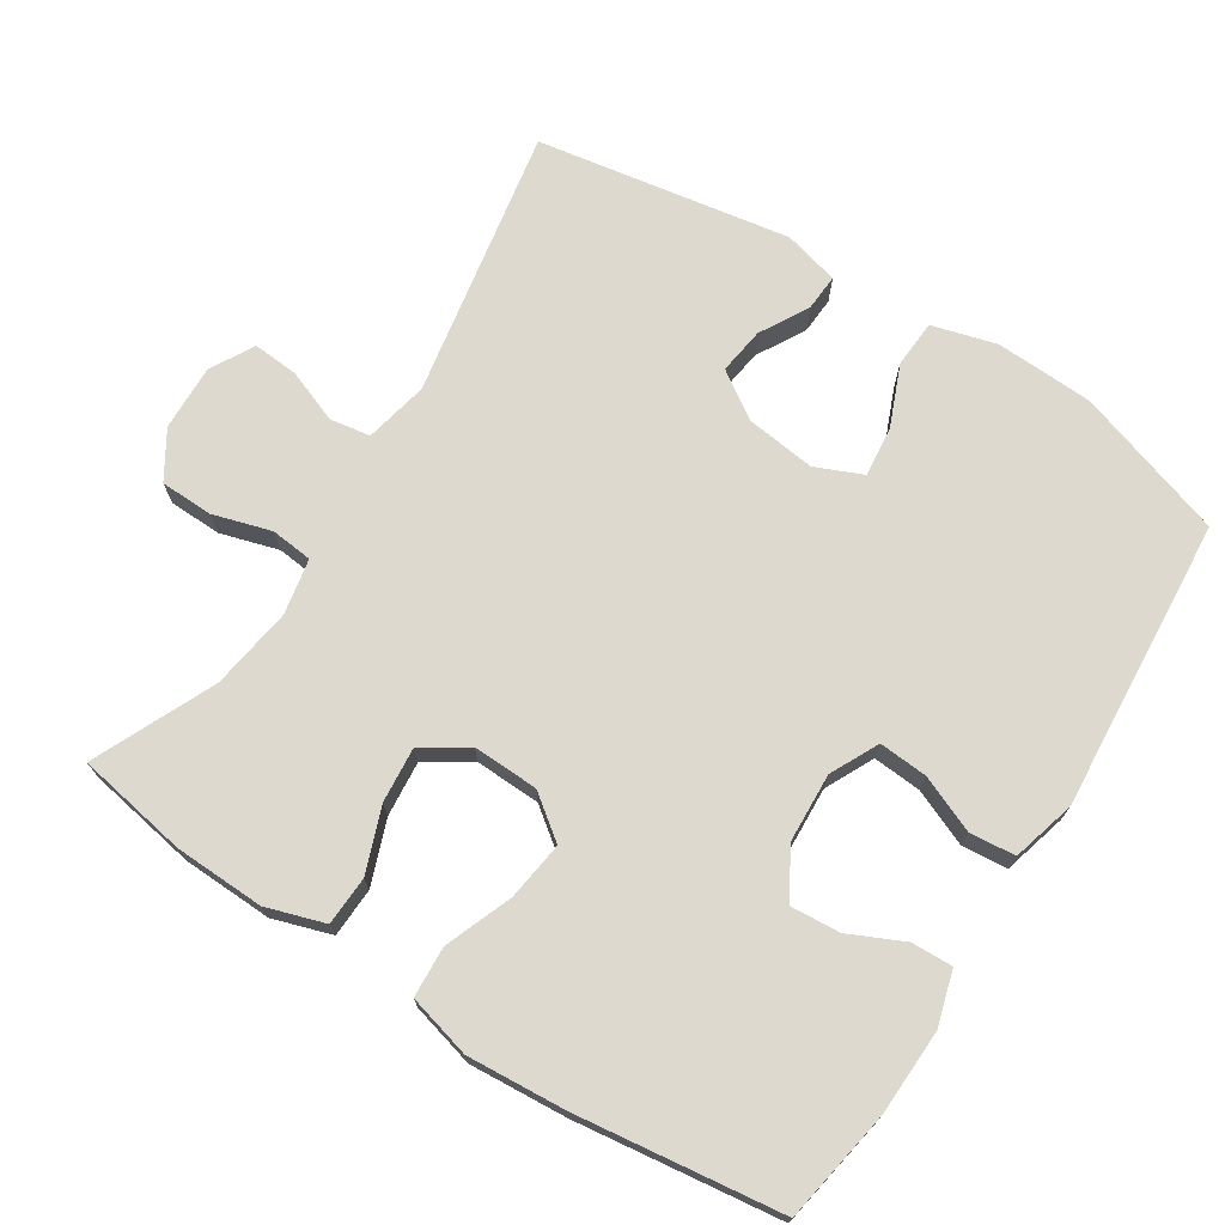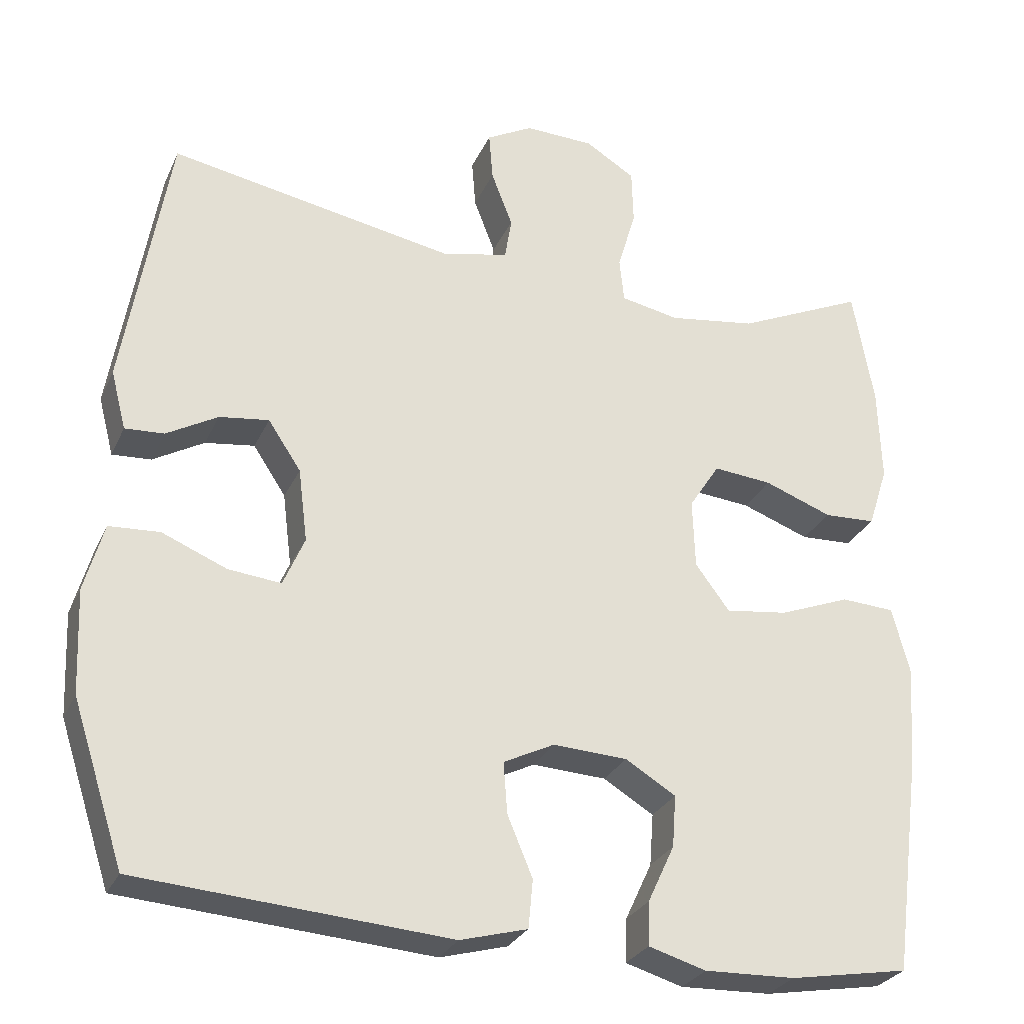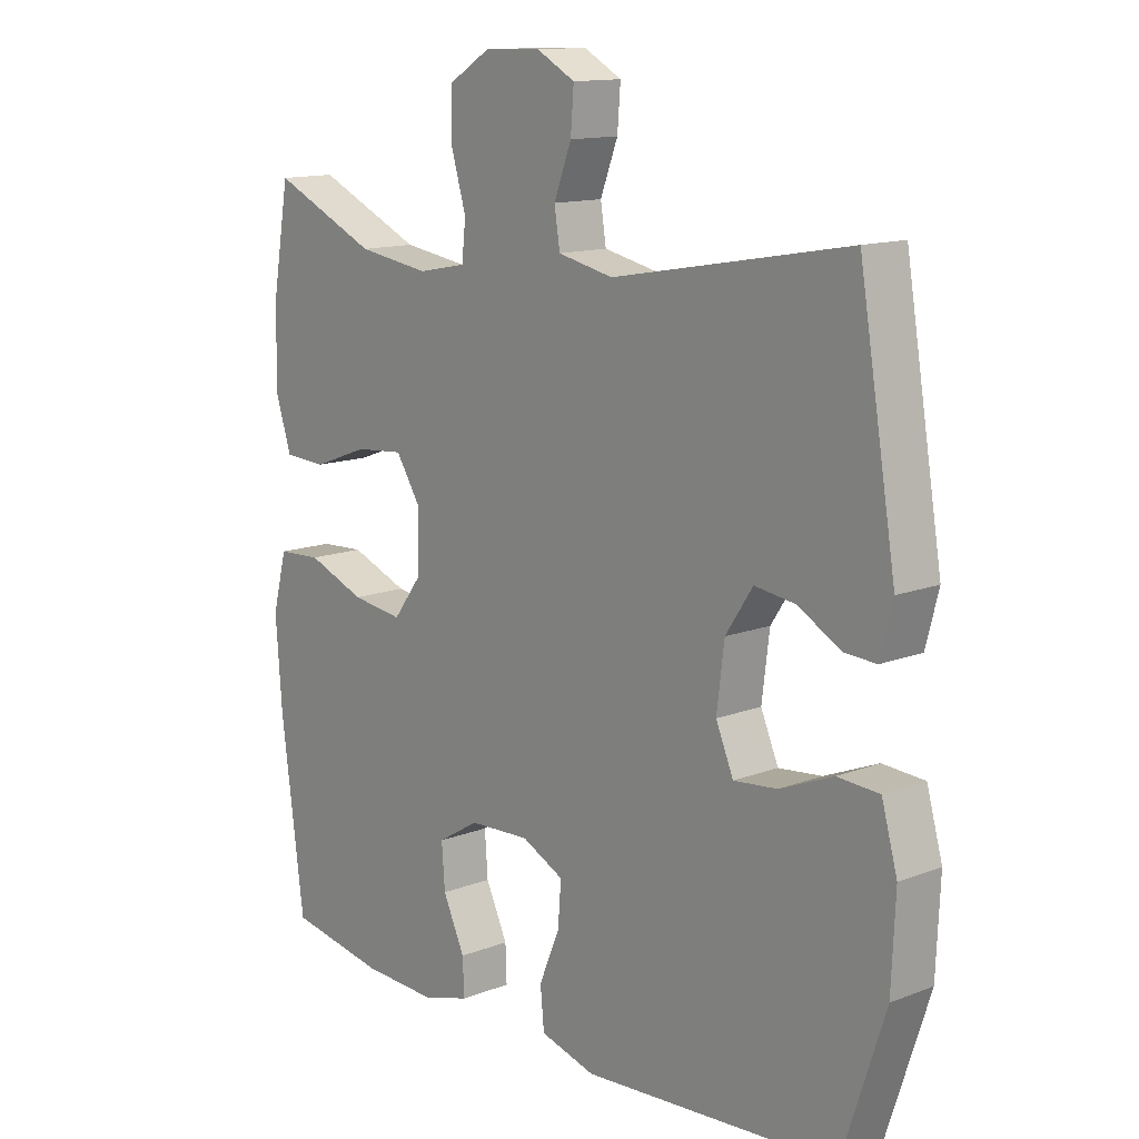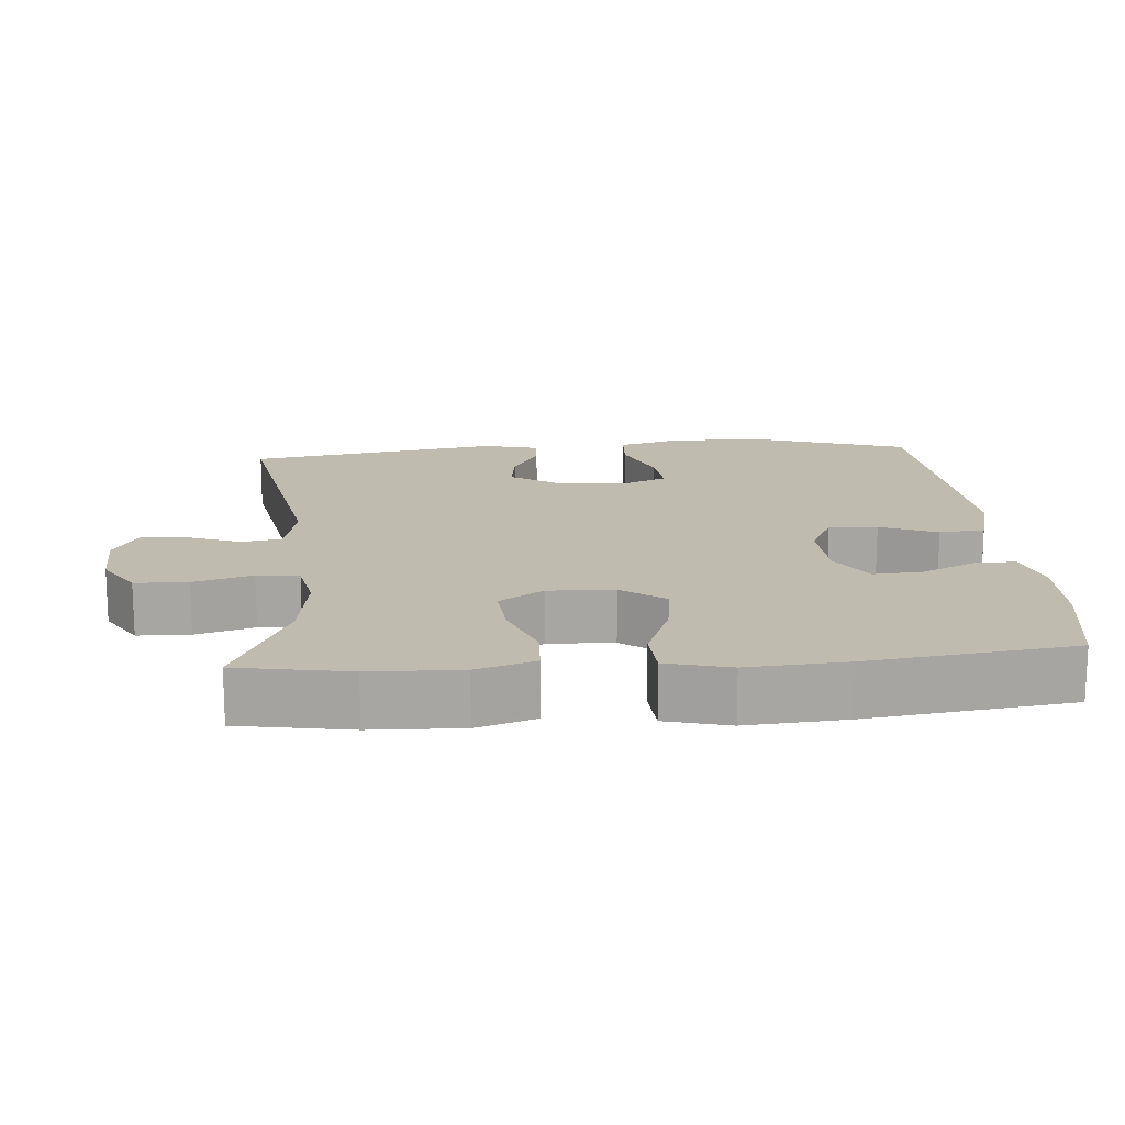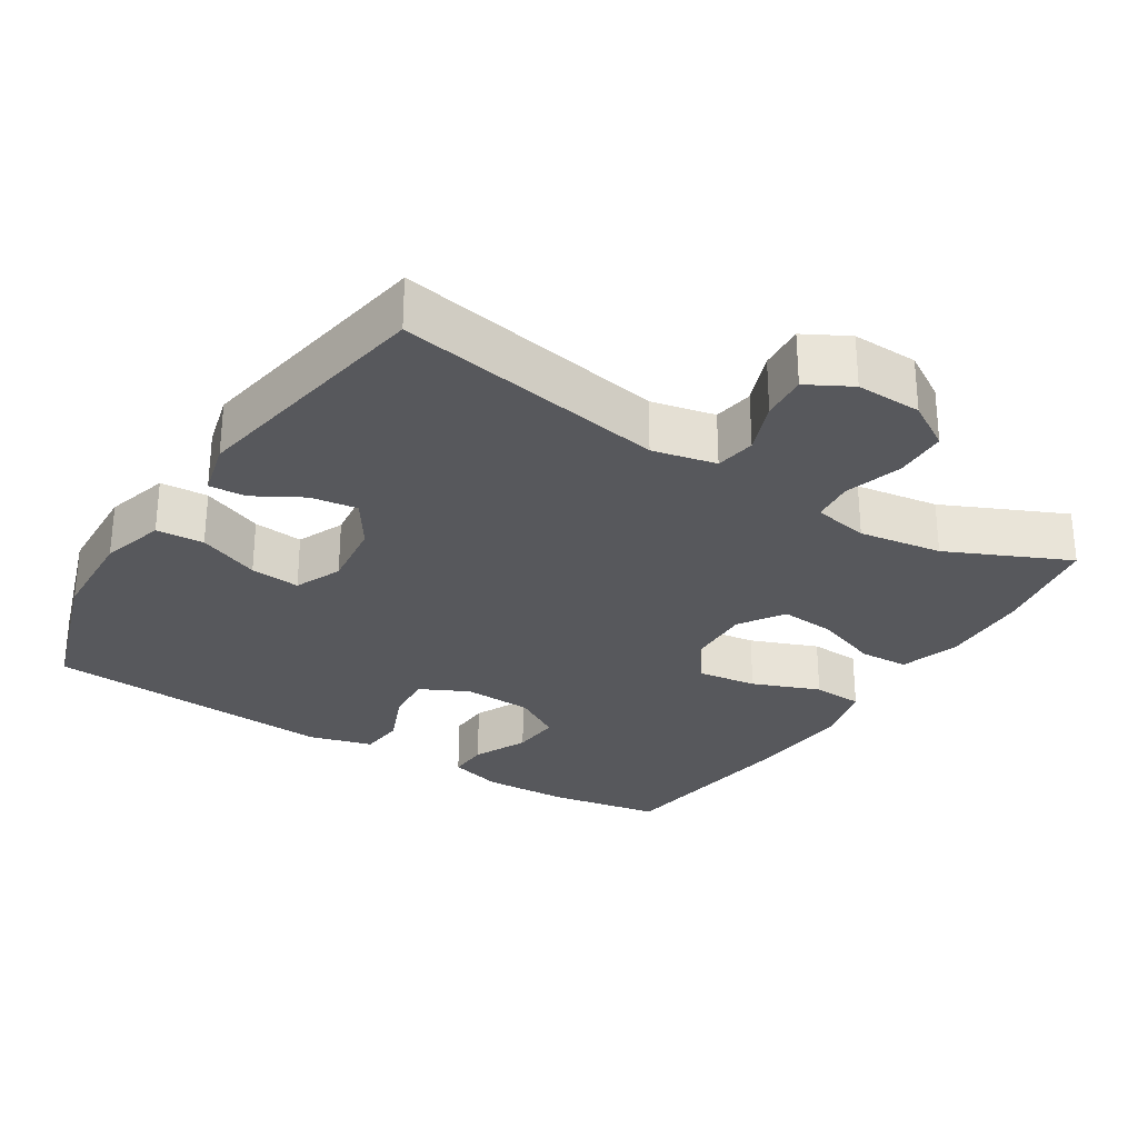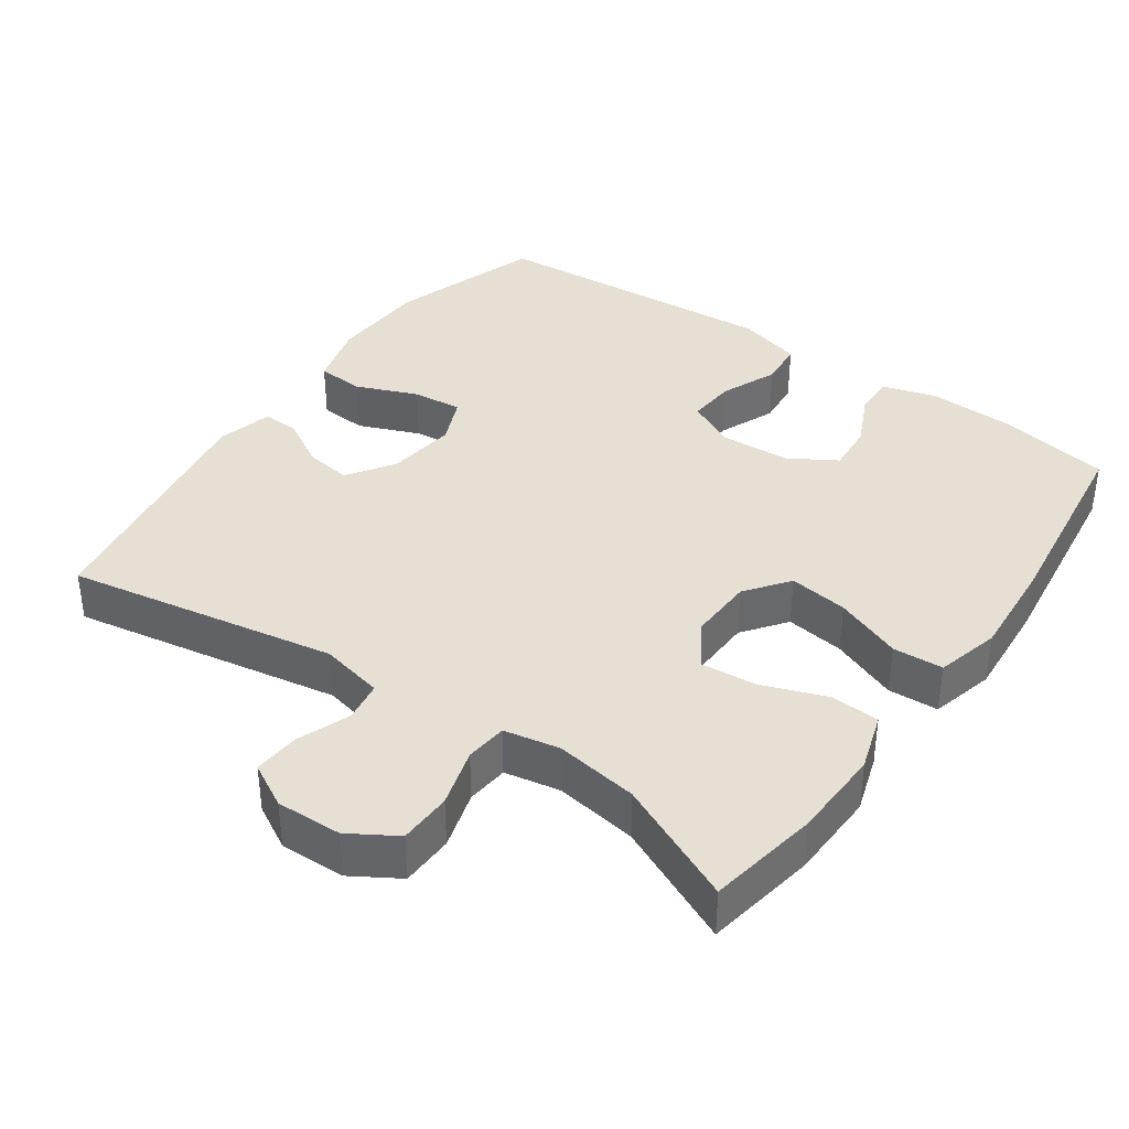
<metadata>
{"format":"obj","ext":"obj","renderer":"f3d","projection":"perspective","resolution":1024,"background":"white","views":[{"elev":71.8,"azim":122.6,"up":"+Y"},{"elev":-28.2,"azim":-20.9,"up":"+Z"},{"elev":13.3,"azim":-130.9,"up":"+Z"},{"elev":16.2,"azim":85.4,"up":"+Y"},{"elev":-28.5,"azim":-32.2,"up":"+Y"},{"elev":38.0,"azim":35.2,"up":"+Y"}]}
</metadata>
<code>
v 0.5 0.07 -0.5
v 0.344 0.07 -0.527
v 0.225 0.07 -0.531
v 0.15 0.07 -0.509
v 0.152 0.07 -0.452
v 0.187 0.07 -0.377
v 0.192 0.07 -0.309
v 0.126 0.07 -0.269
v 0.029 0.07 -0.264
v -0.038 0.07 -0.297
v -0.033 0.07 -0.364
v 0 0.07 -0.443
v -0.006 0.07 -0.506
v -0.094 0.07 -0.53
v -0.5 0.07 -0.5
v -0.568 0.07 -0.291
v -0.574 0.07 -0.155
v -0.549 0.07 -0.066
v -0.483 0.07 -0.062
v -0.398 0.07 -0.097
v -0.329 0.07 -0.104
v -0.301 0.07 -0.039
v -0.313 0.07 0.057
v -0.356 0.07 0.122
v -0.421 0.07 0.113
v -0.488 0.07 0.075
v -0.539 0.07 0.072
v -0.559 0.07 0.149
v -0.5 0.07 0.5
v -0.125 0.07 0.432
v -0.037 0.07 0.451
v -0.028 0.07 0.507
v -0.056 0.07 0.58
v -0.061 0.07 0.644
v 0 0.07 0.677
v 0.091 0.07 0.674
v 0.156 0.07 0.634
v 0.158 0.07 0.561
v 0.134 0.07 0.48
v 0.14 0.07 0.422
v 0.217 0.07 0.407
v 0.332 0.07 0.424
v 0.5 0.07 0.5
v 0.527 0.07 0.346
v 0.531 0.07 0.221
v 0.505 0.07 0.14
v 0.437 0.07 0.137
v 0.348 0.07 0.17
v 0.271 0.07 0.177
v 0.231 0.07 0.115
v 0.234 0.07 0.024
v 0.279 0.07 -0.036
v 0.361 0.07 -0.025
v 0.454 0.07 0.011
v 0.524 0.07 0.007
v 0.547 0.07 -0.081
v 0.537 0.07 -0.217
v 0.5 0 -0.5
v 0.344 0 -0.527
v 0.225 0 -0.531
v 0.15 0 -0.509
v 0.152 0 -0.452
v 0.187 0 -0.377
v 0.192 0 -0.309
v 0.126 0 -0.269
v 0.029 0 -0.264
v -0.038 0 -0.297
v -0.033 0 -0.364
v 0 0 -0.443
v -0.006 0 -0.506
v -0.094 0 -0.53
v -0.5 0 -0.5
v -0.568 0 -0.291
v -0.574 0 -0.155
v -0.549 0 -0.066
v -0.483 0 -0.062
v -0.398 0 -0.097
v -0.329 0 -0.104
v -0.301 0 -0.039
v -0.313 0 0.057
v -0.356 0 0.122
v -0.421 0 0.113
v -0.488 0 0.075
v -0.539 0 0.072
v -0.559 0 0.149
v -0.5 0 0.5
v -0.125 0 0.432
v -0.037 0 0.451
v -0.028 0 0.507
v -0.056 0 0.58
v -0.061 0 0.644
v 0 0 0.677
v 0.091 0 0.674
v 0.156 0 0.634
v 0.158 0 0.561
v 0.134 0 0.48
v 0.14 0 0.422
v 0.217 0 0.407
v 0.332 0 0.424
v 0.5 0 0.5
v 0.527 0 0.346
v 0.531 0 0.221
v 0.505 0 0.14
v 0.437 0 0.137
v 0.348 0 0.17
v 0.271 0 0.177
v 0.231 0 0.115
v 0.234 0 0.024
v 0.279 0 -0.036
v 0.361 0 -0.025
v 0.454 0 0.011
v 0.524 0 0.007
v 0.547 0 -0.081
v 0.537 0 -0.217
f 4 5 6
f 3 4 6
f 2 3 6
f 1 2 6
f 57 1 6
f 56 57 6
f 55 56 6
f 54 55 6
f 53 54 6
f 52 53 6 7
f 51 52 7 8
f 50 51 8 9
f 46 47 48
f 45 46 48
f 44 45 48
f 43 44 48
f 42 43 48
f 41 42 48 49
f 40 41 49 50
f 37 38 39
f 36 37 39
f 35 36 39
f 34 35 39
f 33 34 39
f 32 33 39
f 31 32 39 40
f 50 9 10
f 40 50 10
f 31 40 10
f 30 31 10
f 28 29 30
f 27 28 30
f 26 27 30
f 25 26 30
f 18 19 20
f 17 18 20
f 16 17 20
f 15 16 20
f 14 15 20
f 13 14 20
f 12 13 20
f 11 12 20
f 11 20 21
f 10 11 21 22
f 24 25 30
f 23 24 30 10
f 10 22 23
f 63 62 61
f 63 61 60
f 63 60 59
f 63 59 58
f 63 58 114
f 63 114 113
f 63 113 112
f 63 112 111
f 63 111 110
f 64 63 110 109
f 65 64 109 108
f 66 65 108 107
f 105 104 103
f 105 103 102
f 105 102 101
f 105 101 100
f 105 100 99
f 106 105 99 98
f 107 106 98 97
f 96 95 94
f 96 94 93
f 96 93 92
f 96 92 91
f 96 91 90
f 96 90 89
f 97 96 89 88
f 67 66 107
f 67 107 97
f 67 97 88
f 67 88 87
f 87 86 85
f 87 85 84
f 87 84 83
f 87 83 82
f 77 76 75
f 77 75 74
f 77 74 73
f 77 73 72
f 77 72 71
f 77 71 70
f 77 70 69
f 77 69 68
f 78 77 68
f 79 78 68 67
f 87 82 81
f 67 87 81 80
f 80 79 67
f 1 58 59 2
f 2 59 60 3
f 3 60 61 4
f 4 61 62 5
f 5 62 63 6
f 6 63 64 7
f 7 64 65 8
f 8 65 66 9
f 9 66 67 10
f 10 67 68 11
f 11 68 69 12
f 12 69 70 13
f 13 70 71 14
f 14 71 72 15
f 15 72 73 16
f 16 73 74 17
f 17 74 75 18
f 18 75 76 19
f 19 76 77 20
f 20 77 78 21
f 21 78 79 22
f 22 79 80 23
f 23 80 81 24
f 24 81 82 25
f 25 82 83 26
f 26 83 84 27
f 27 84 85 28
f 28 85 86 29
f 29 86 87 30
f 30 87 88 31
f 31 88 89 32
f 32 89 90 33
f 33 90 91 34
f 34 91 92 35
f 35 92 93 36
f 36 93 94 37
f 37 94 95 38
f 38 95 96 39
f 39 96 97 40
f 40 97 98 41
f 41 98 99 42
f 42 99 100 43
f 43 100 101 44
f 44 101 102 45
f 45 102 103 46
f 46 103 104 47
f 47 104 105 48
f 48 105 106 49
f 49 106 107 50
f 50 107 108 51
f 51 108 109 52
f 52 109 110 53
f 53 110 111 54
f 54 111 112 55
f 55 112 113 56
f 56 113 114 57
f 57 114 58 1

</code>
